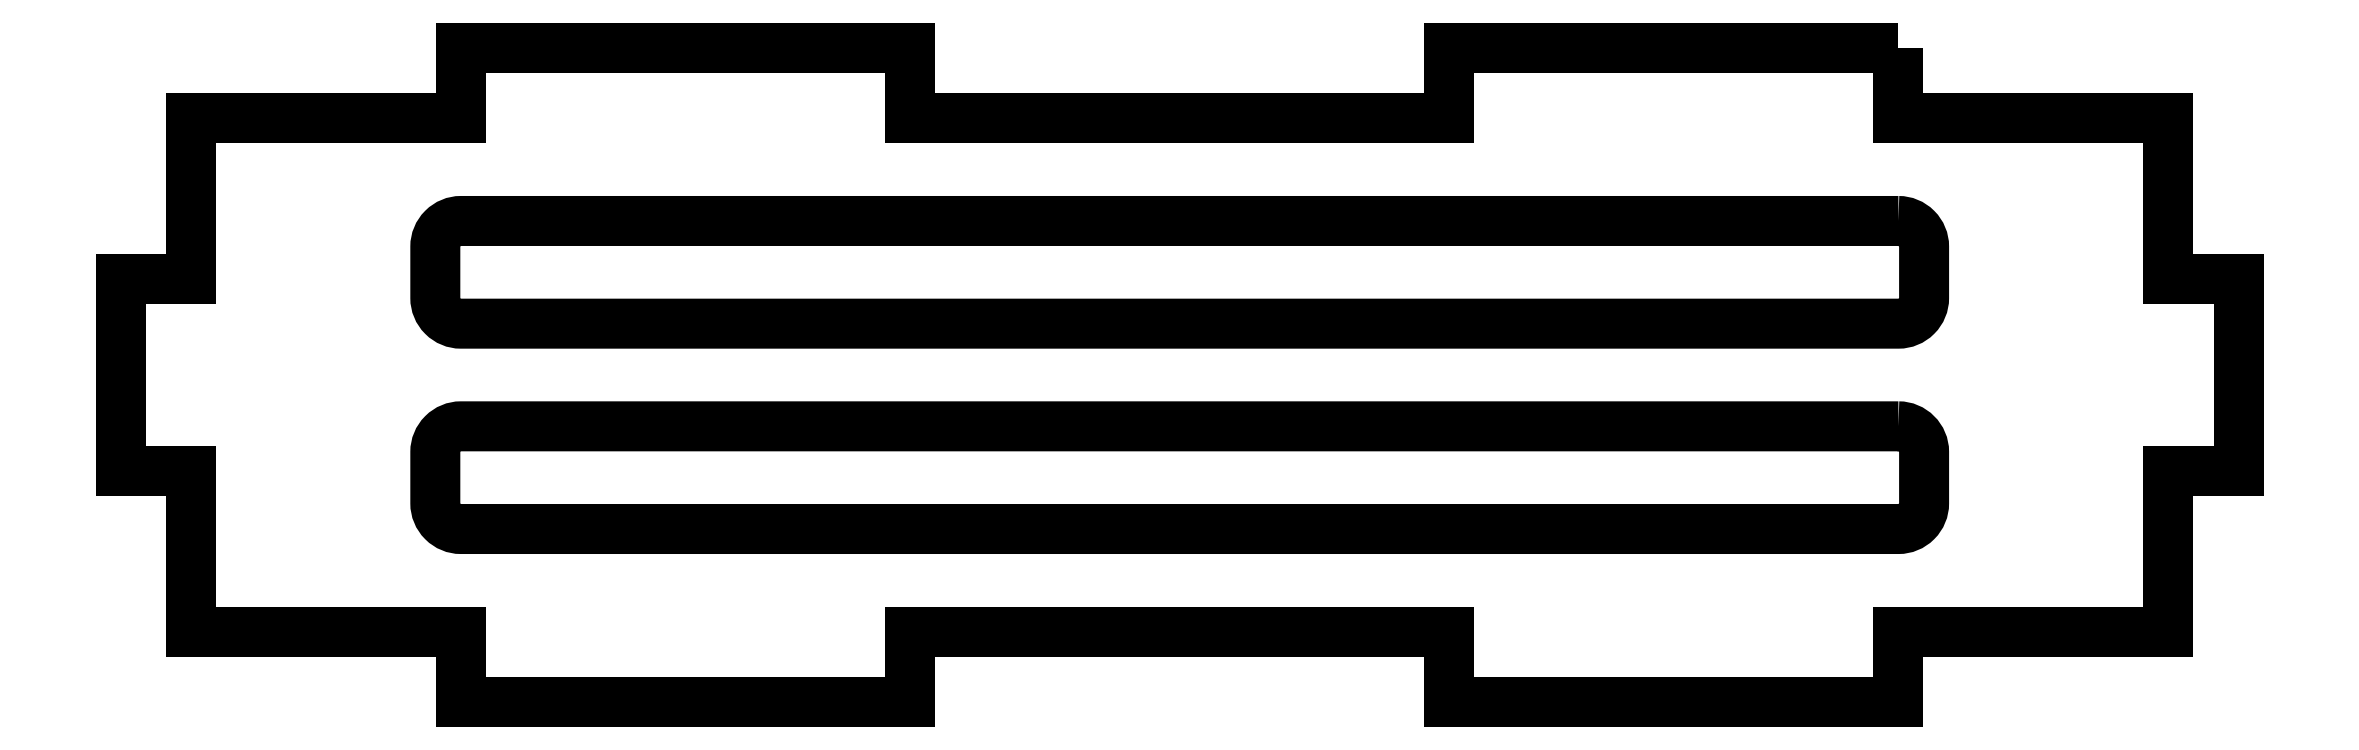
<metadata>
{"format":"dxf","ext":"dxf","renderer":"ezdxf+matplotlib","layout":"modelspace","background":"white","min_lineweight":24,"dpi":150}
</metadata>
<code>
0
SECTION
2
ENTITIES
0
LWPOLYLINE
8
0
90
8
70
1
43
0
10
18.87
20
-248
10
-93.13
20
-248
42
0.4142
10
-95.13
20
-250
10
-95.13
20
-254
42
0.4142
10
-93.13
20
-256
10
18.87
20
-256
42
0.4142
10
20.87
20
-254
10
20.87
20
-250
42
0.4142
0
LWPOLYLINE
8
0
90
8
70
1
43
0
10
18.87
20
-232
10
-93.13
20
-232
42
0.4142
10
-95.13
20
-234
10
-95.13
20
-238
42
0.4142
10
-93.13
20
-240
10
18.87
20
-240
42
0.4142
10
20.87
20
-238
10
20.87
20
-234
42
0.4142
0
LWPOLYLINE
8
0
90
28
70
1
43
0
10
18.87
20
-218.5
10
18.87
20
-224
10
39.87
20
-224
10
39.87
20
-236.5
10
45.37
20
-236.5
10
45.37
20
-251.5
10
39.87
20
-251.5
10
39.87
20
-264
10
18.87
20
-264
10
18.87
20
-269.5
10
-16.13
20
-269.5
10
-16.13
20
-264
10
-58.13
20
-264
10
-58.13
20
-269.5
10
-93.13
20
-269.5
10
-93.13
20
-264
10
-114.1
20
-264
10
-114.1
20
-251.5
10
-119.6
20
-251.5
10
-119.6
20
-236.5
10
-114.1
20
-236.5
10
-114.1
20
-224
10
-93.13
20
-224
10
-93.13
20
-218.5
10
-58.13
20
-218.5
10
-58.13
20
-224
10
-16.13
20
-224
10
-16.13
20
-218.5
0
ENDSEC
0
EOF

</code>
